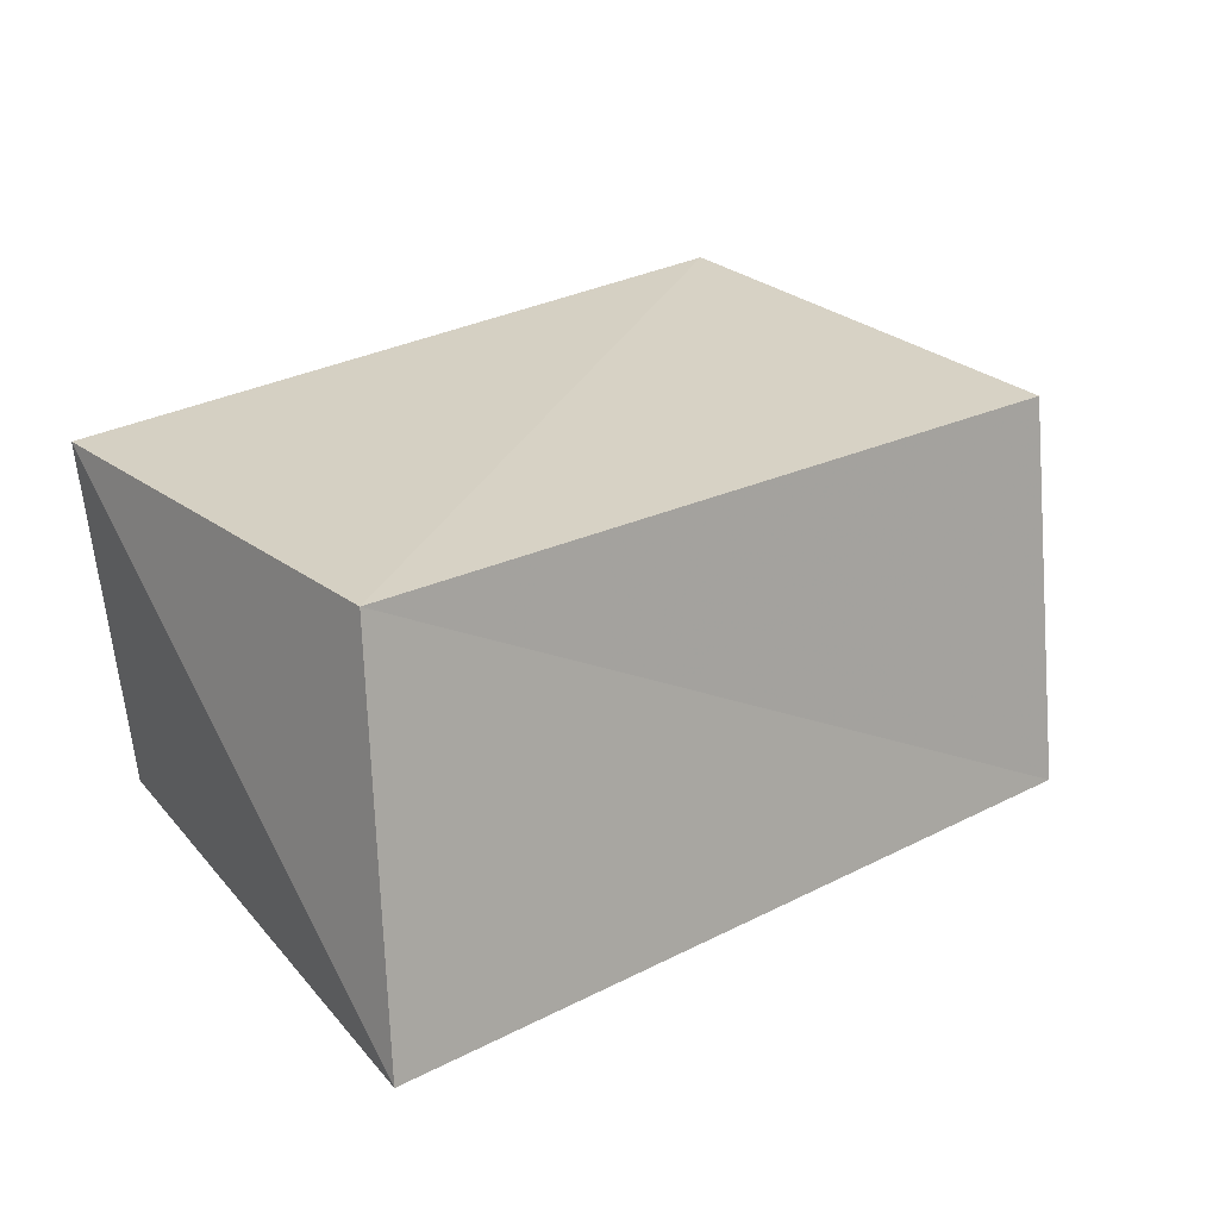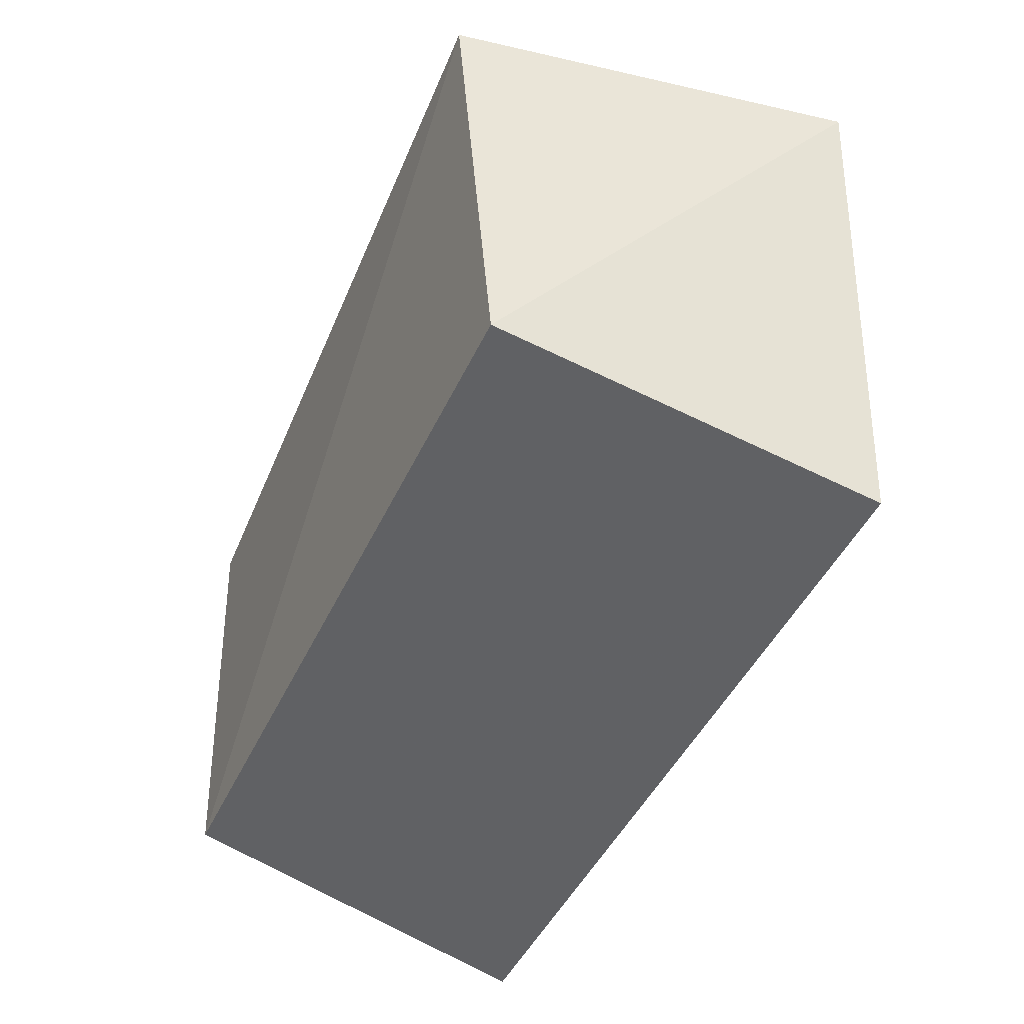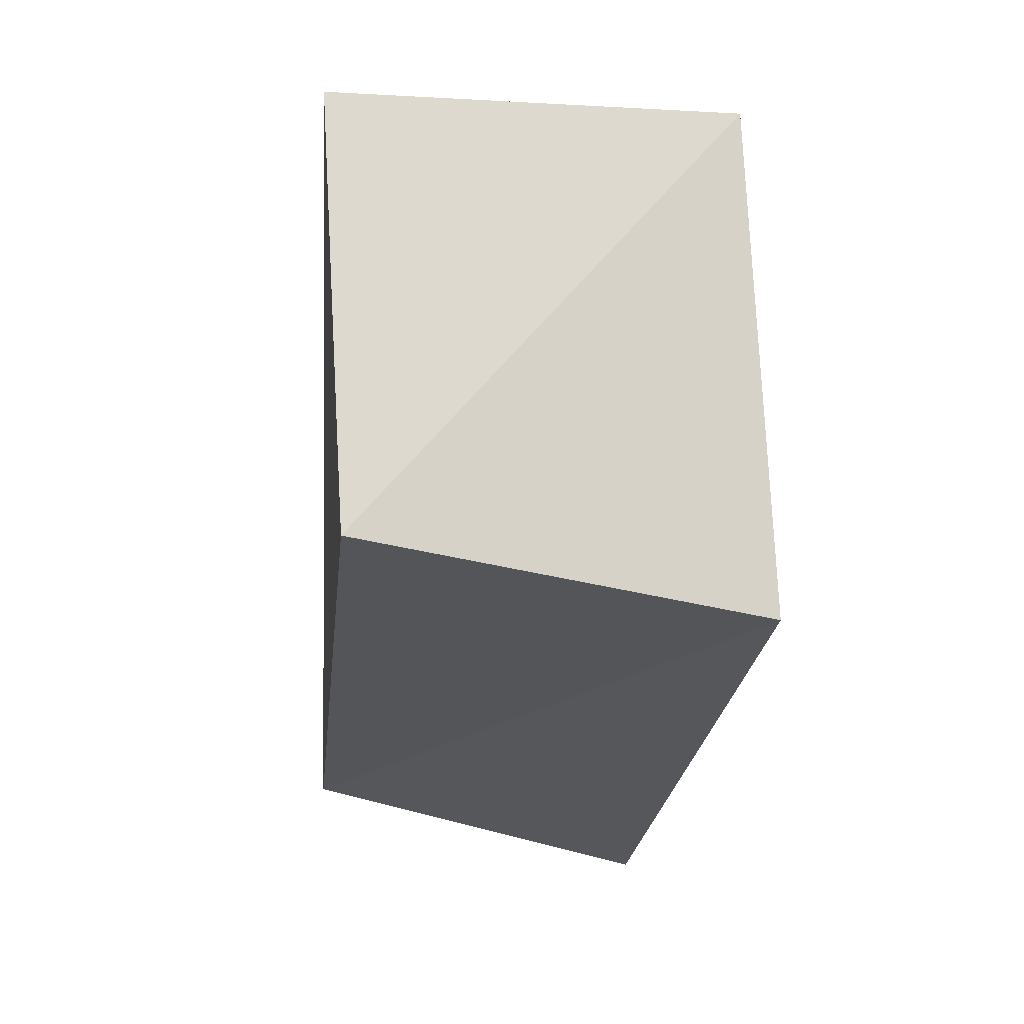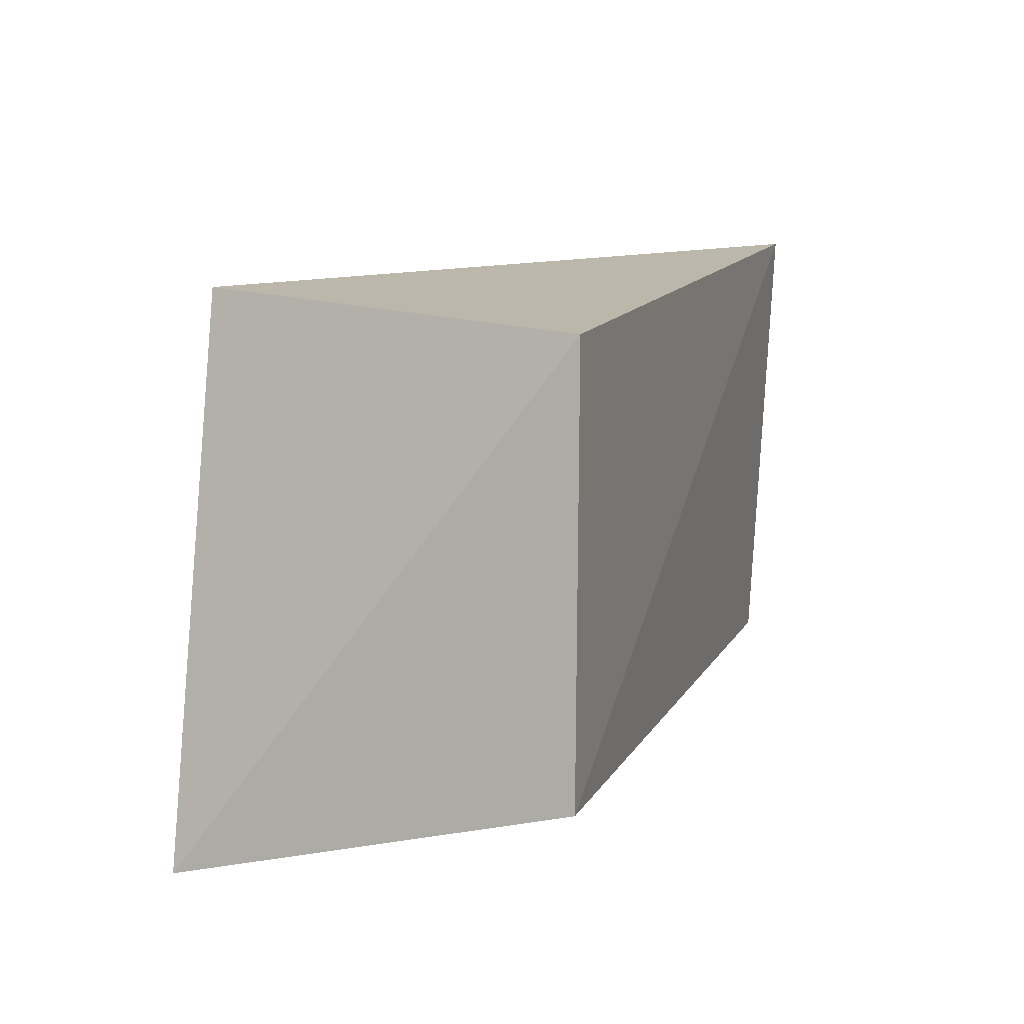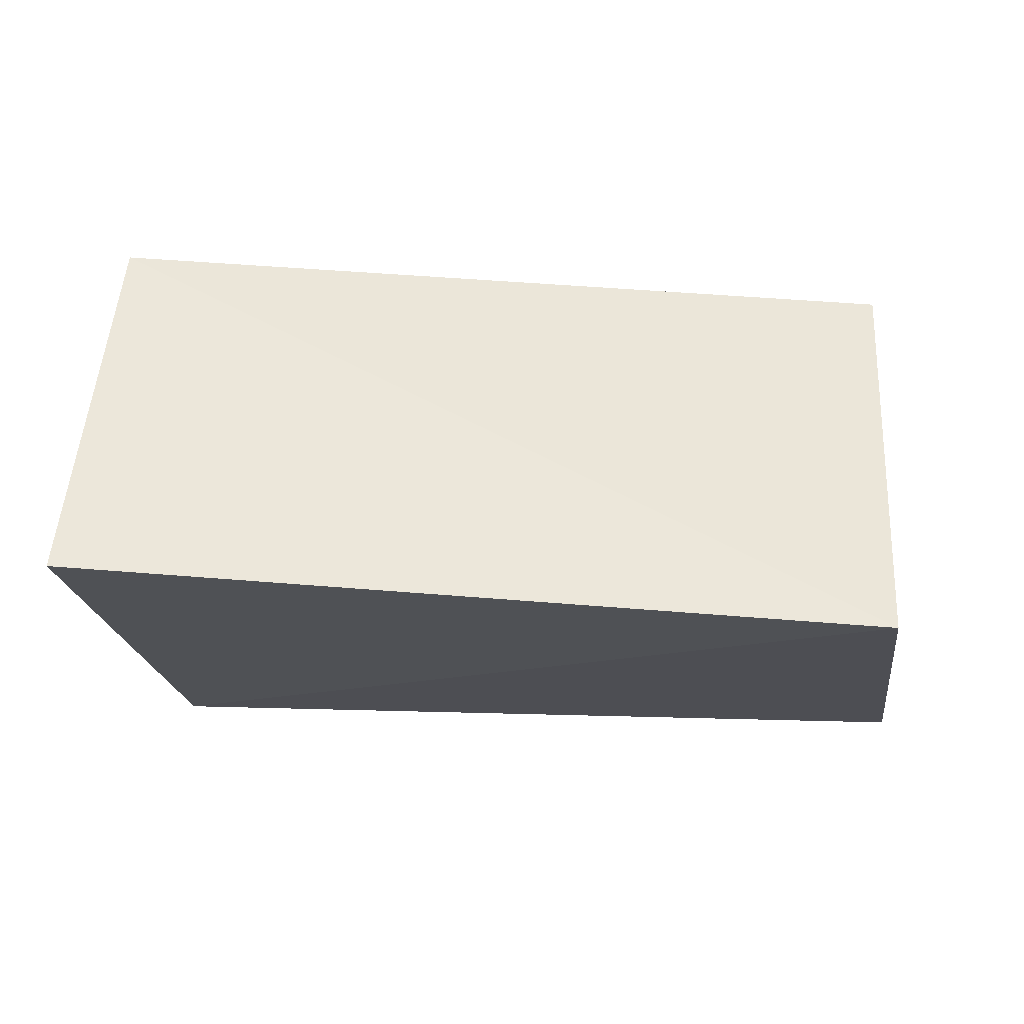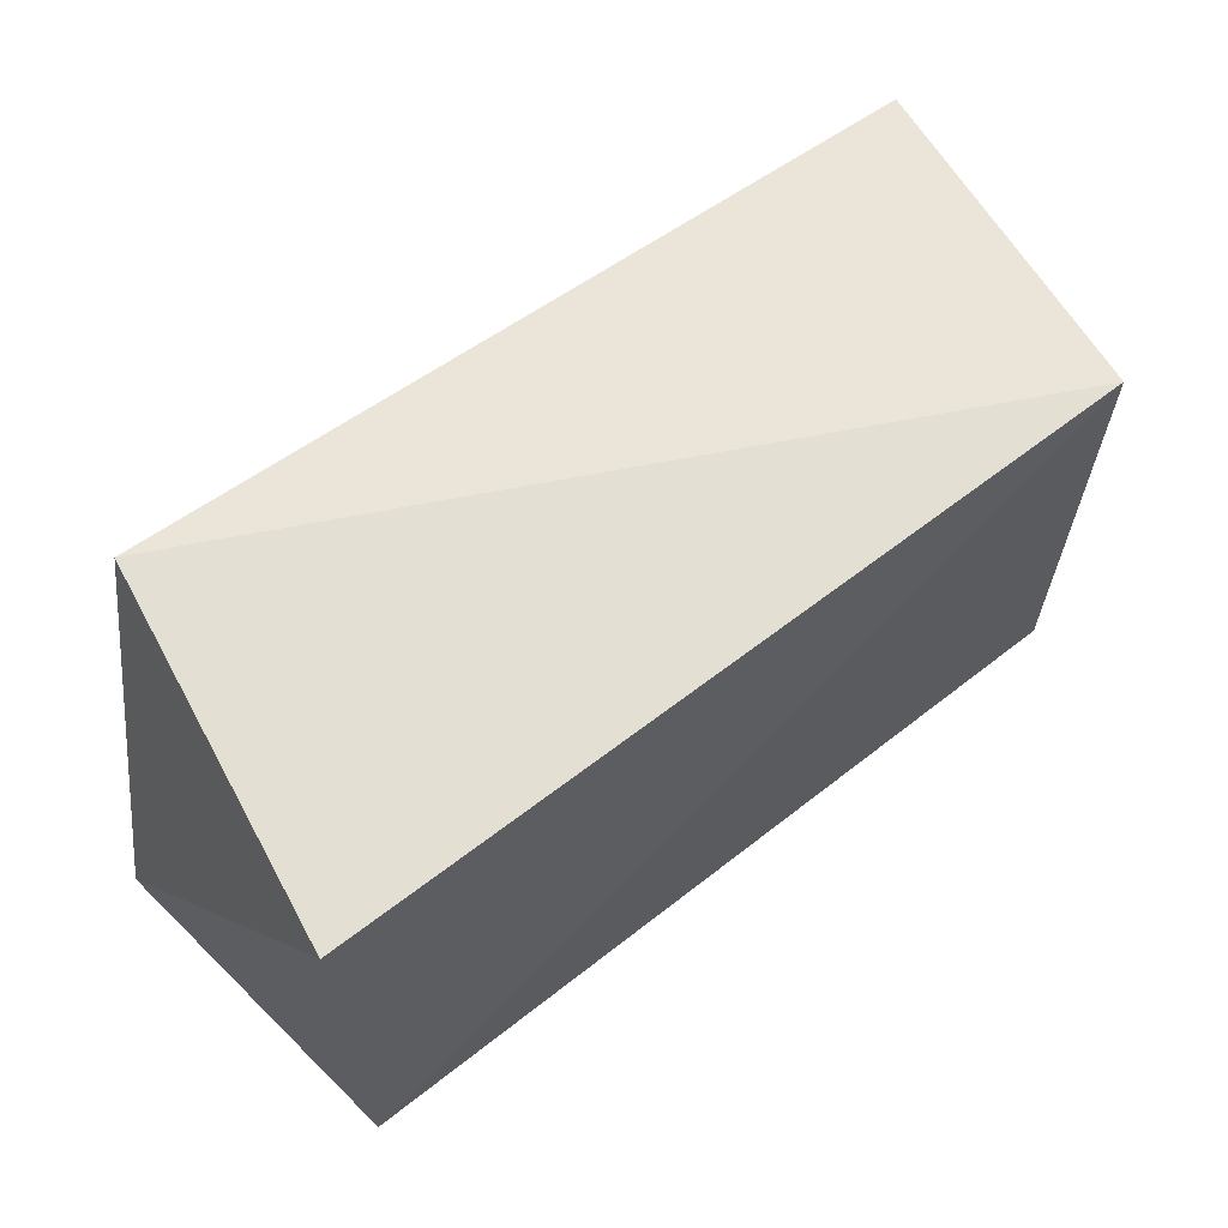
<metadata>
{"format":"obj","ext":"obj","renderer":"f3d","projection":"perspective","resolution":1024,"background":"white","views":[{"elev":25.5,"azim":-39.4,"up":"+Z"},{"elev":-44.0,"azim":67.9,"up":"+Y"},{"elev":-21.7,"azim":86.1,"up":"+Y"},{"elev":7.7,"azim":-70.6,"up":"+Y"},{"elev":-21.2,"azim":-1.9,"up":"+Z"},{"elev":59.4,"azim":-36.5,"up":"+Y"}]}
</metadata>
<code>
v 0.04799 -0.032 -0.02712
v -0.05221 0.02558 0.026
v 0.04706 0.0346 0.02538
v -0.05027 -0.02746 0.025
v 0.04964 -0.02389 0.02151
v 0.05838 0.02637 -0.02322
v -0.04583 0.02999 -0.02064
v -0.05546 -0.03739 -0.02218
f 4 2 8
f 1 4 8
f 8 2 7
f 7 1 8
f 4 3 2
f 5 4 1
f 5 3 4
f 2 3 7
f 6 1 7
f 7 3 6
f 6 5 1
f 3 5 6

</code>
